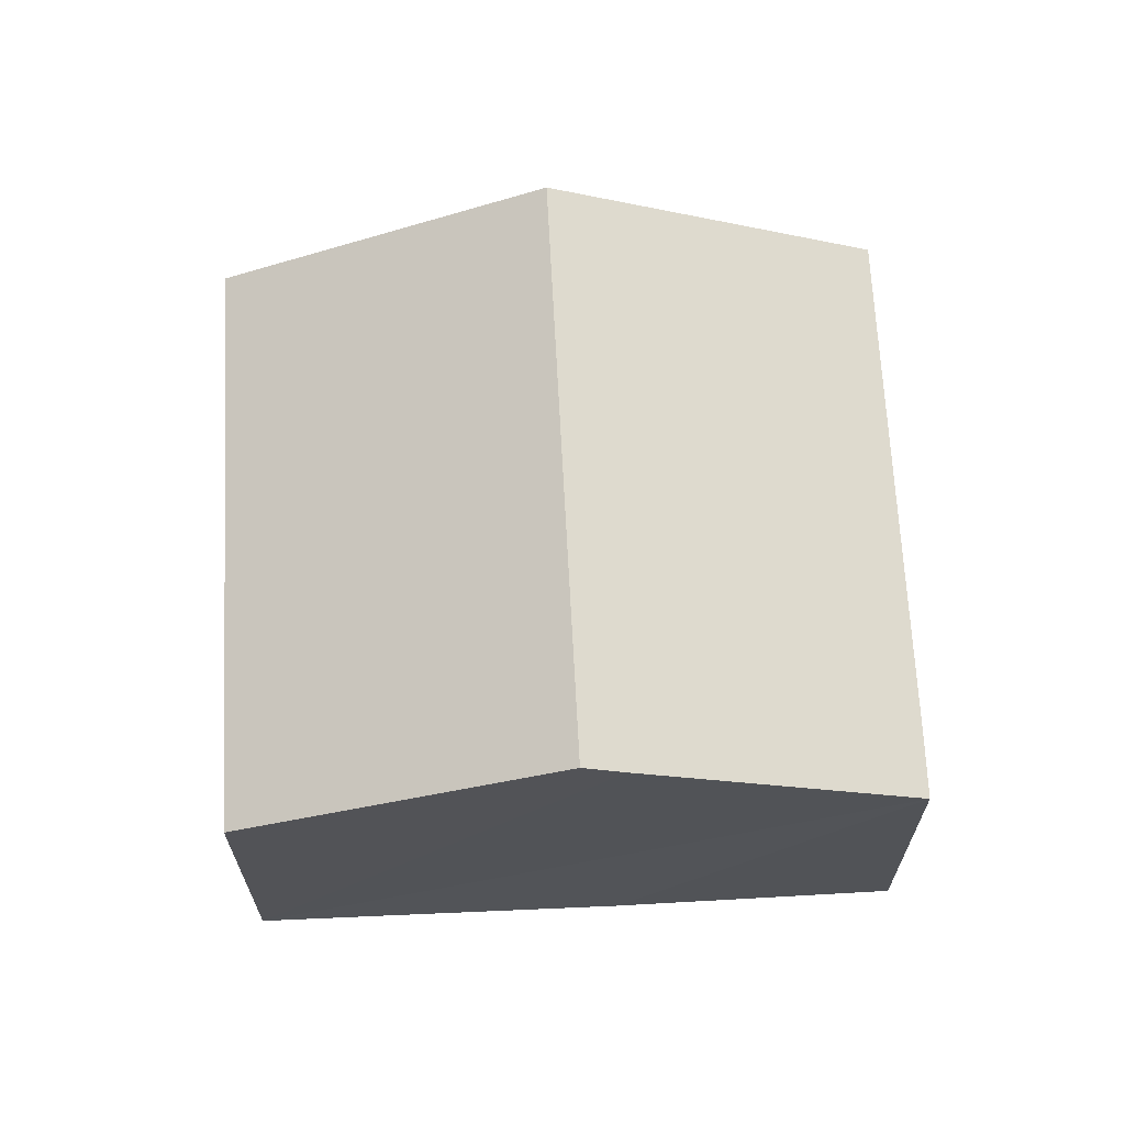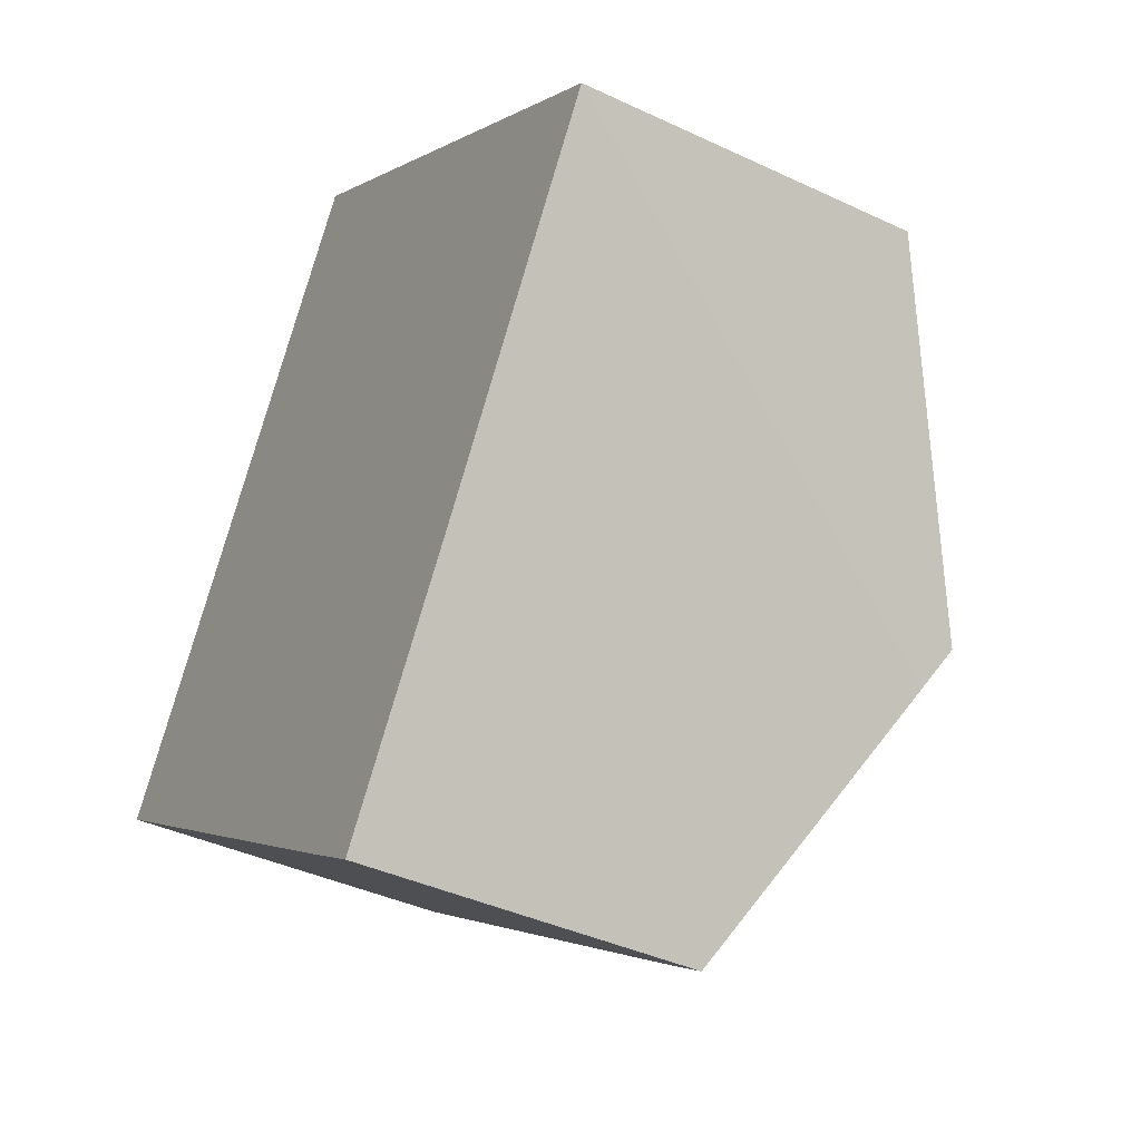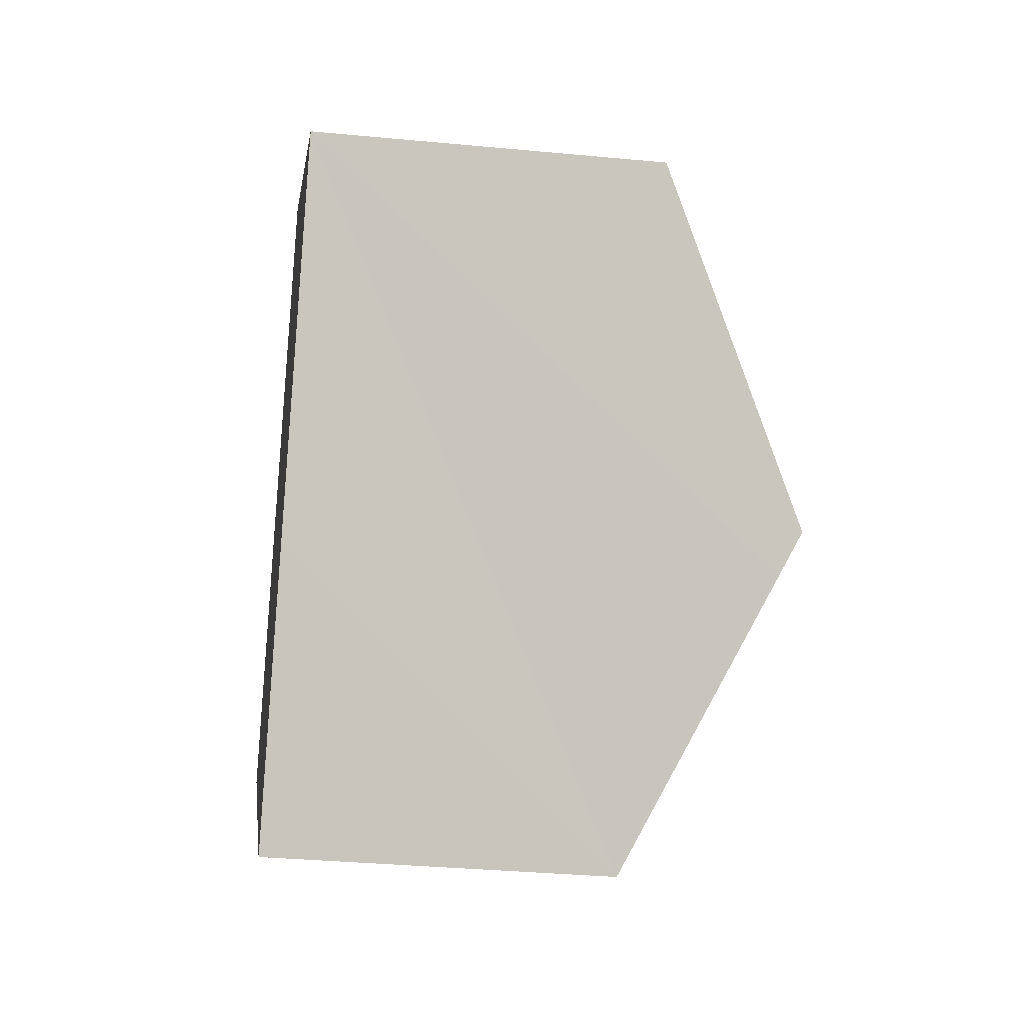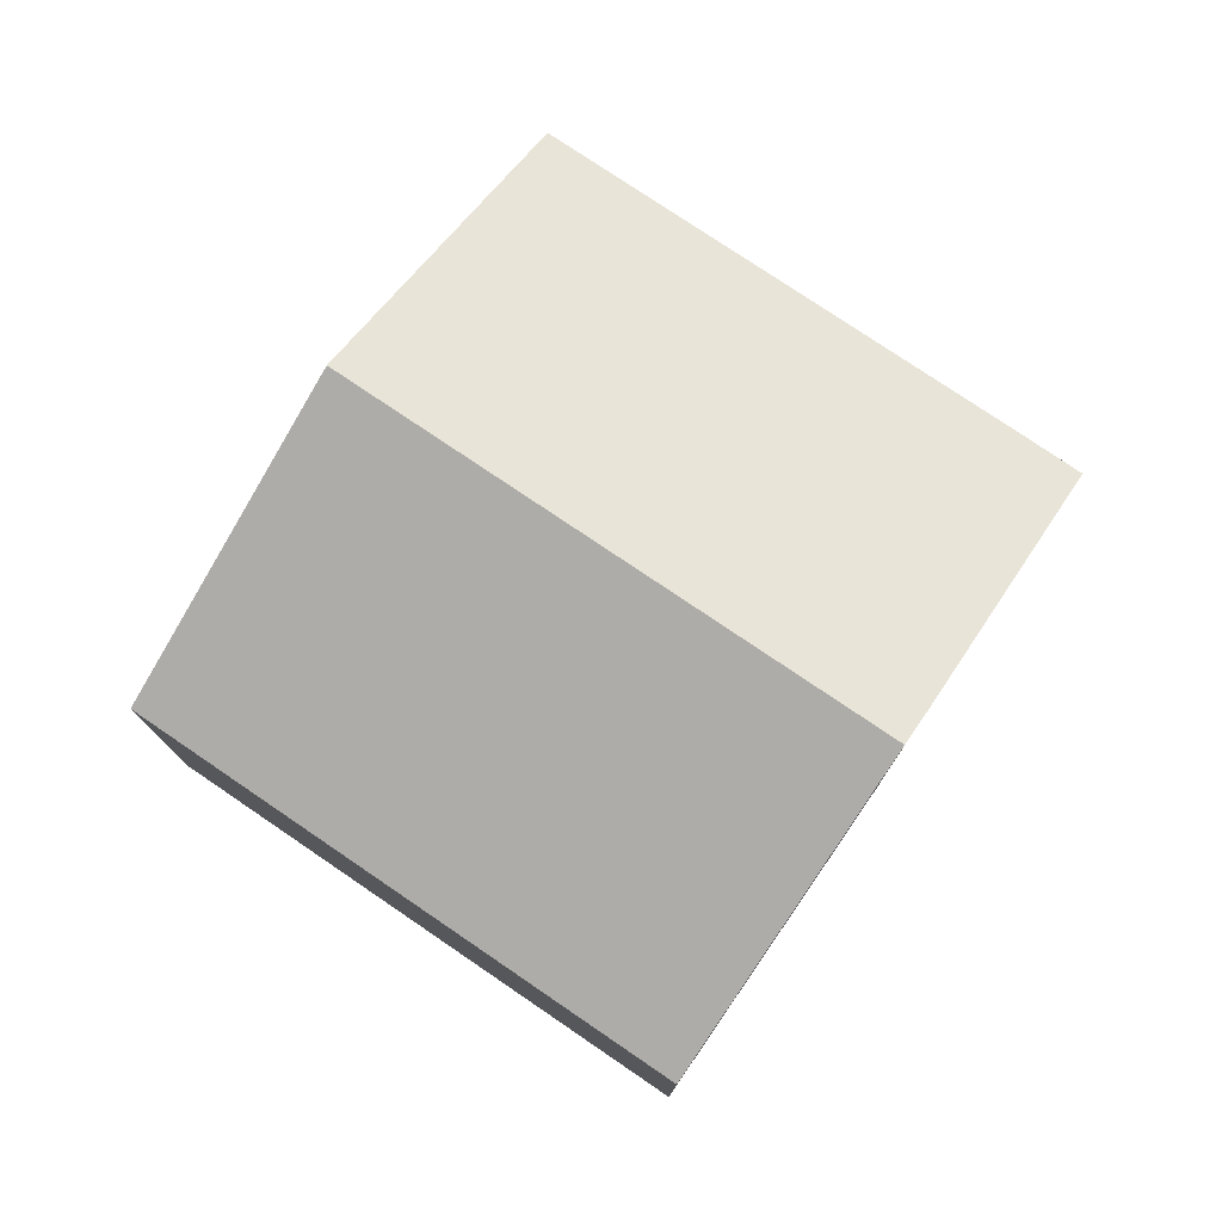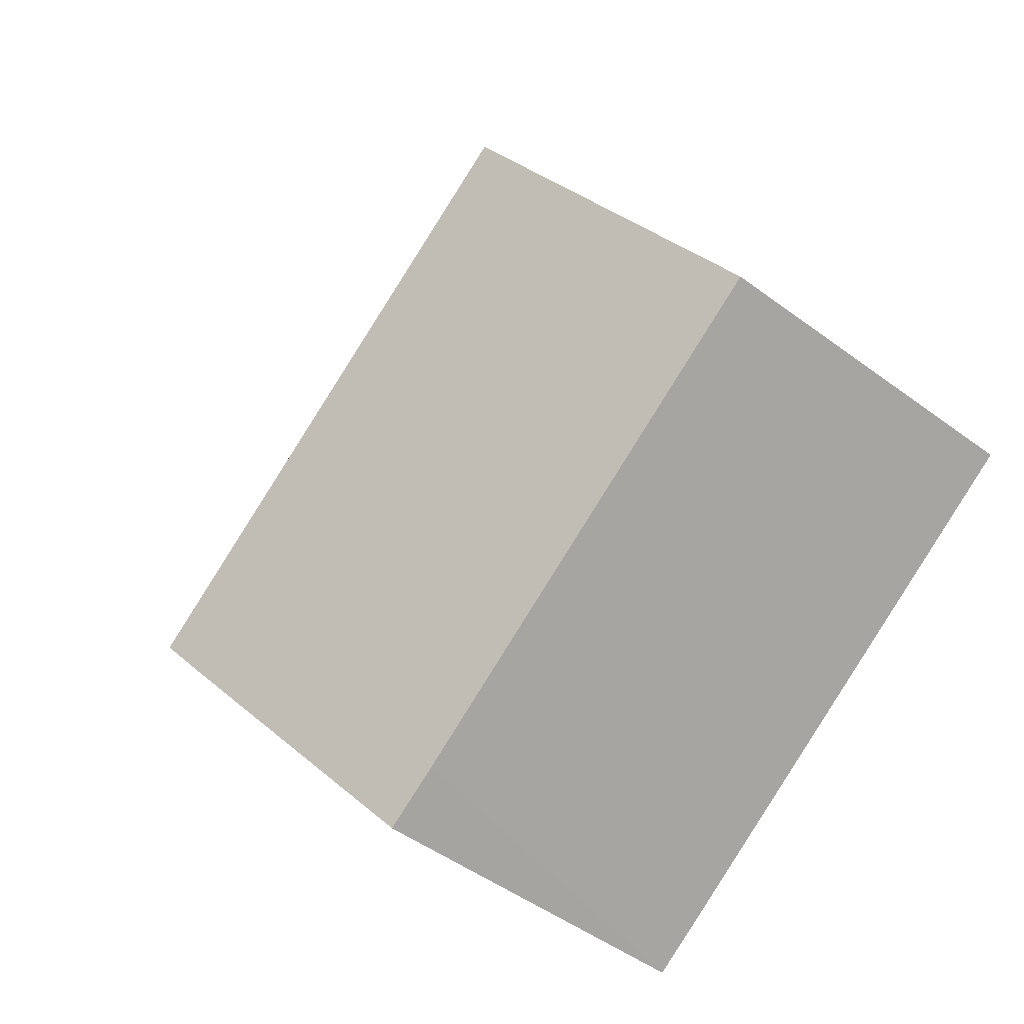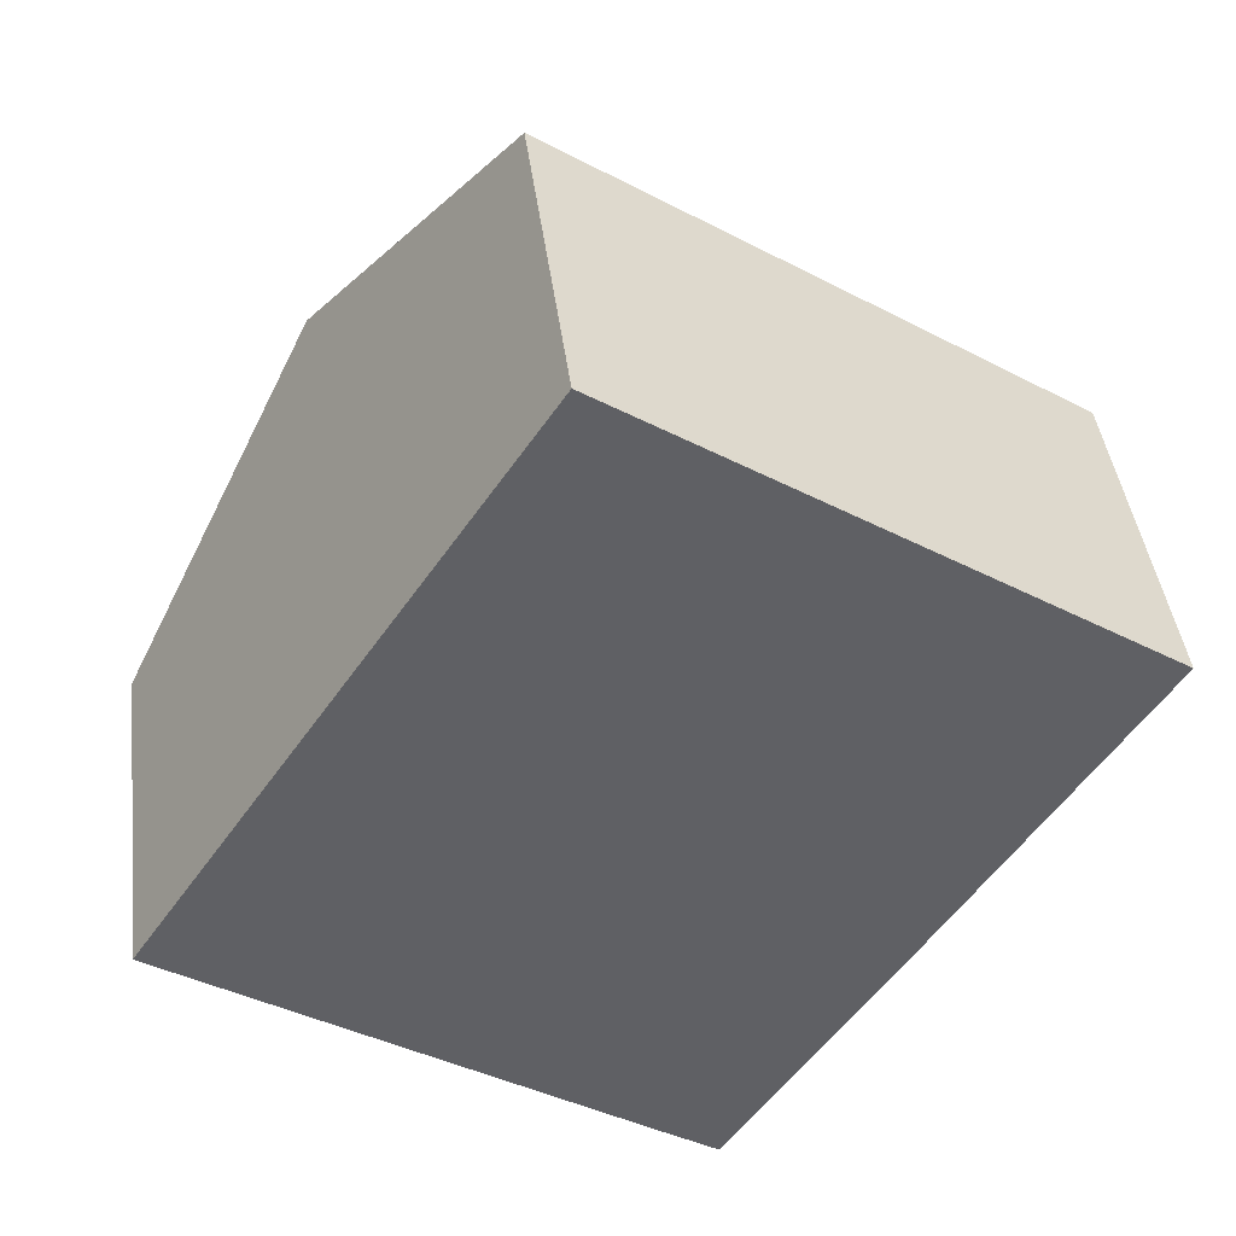
<metadata>
{"format":"obj","ext":"obj","renderer":"f3d","projection":"perspective","resolution":1024,"background":"white","views":[{"elev":67.5,"azim":120.7,"up":"+Y"},{"elev":-39.6,"azim":59.6,"up":"+Z"},{"elev":-33.6,"azim":82.6,"up":"+Z"},{"elev":78.0,"azim":67.7,"up":"+Y"},{"elev":-48.0,"azim":-129.9,"up":"+Z"},{"elev":42.0,"azim":-7.1,"up":"+Z"}]}
</metadata>
<code>
v  12.47 8.85 -1.69
v  3.502 9.222 5.271
v  12.92 9.222 -1.01
v  9.396 6.325 -6.266
v  0 6.325 3.873e-16
v  8.332 6.32 -5.569
v  16.41 6.307 4.318
v  7.001 6.328 10.54
v  9.396 3.837e-16 -6.266
v  0 0 0
v  8.332 3.41e-16 -5.569
v  3.502 -3.228e-16 5.271
v  7.001 -6.452e-16 10.54
v  16.41 -2.644e-16 4.318
v  12.92 6.184e-17 -1.01
v  12.47 1.035e-16 -1.69
g defaultobject
f 1 2 3
f 2 1 4
f 2 4 5
f 5 4 6
f 2 7 3
f 7 2 8
f 9 6 4
f 6 9 5
f 5 9 10
f 10 9 11
f 10 2 5
f 2 10 8
f 8 10 12
f 8 12 13
f 13 7 8
f 7 13 14
f 14 3 7
f 3 14 1
f 1 14 4
f 4 14 15
f 4 15 16
f 4 16 9
f 12 14 13
f 14 12 10
f 14 10 11
f 14 11 15
f 15 11 16
f 16 11 9

</code>
